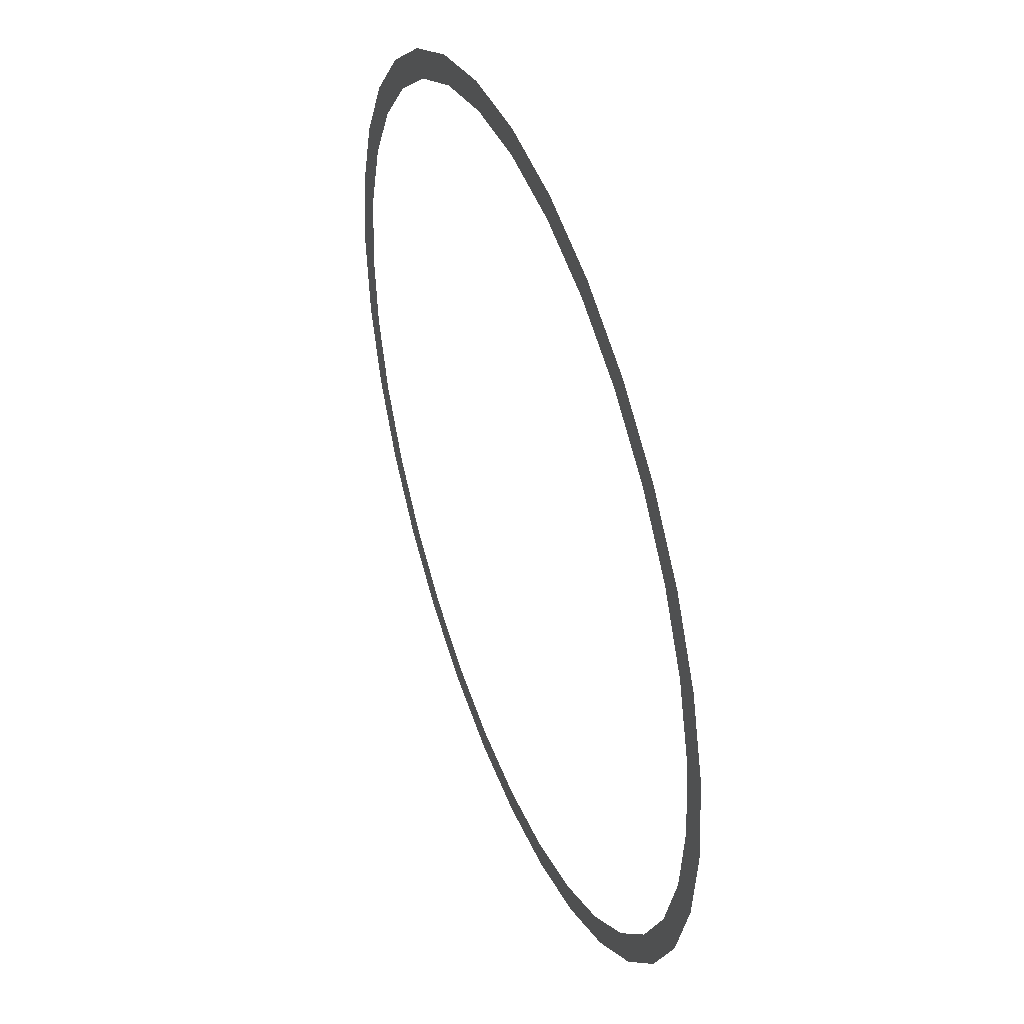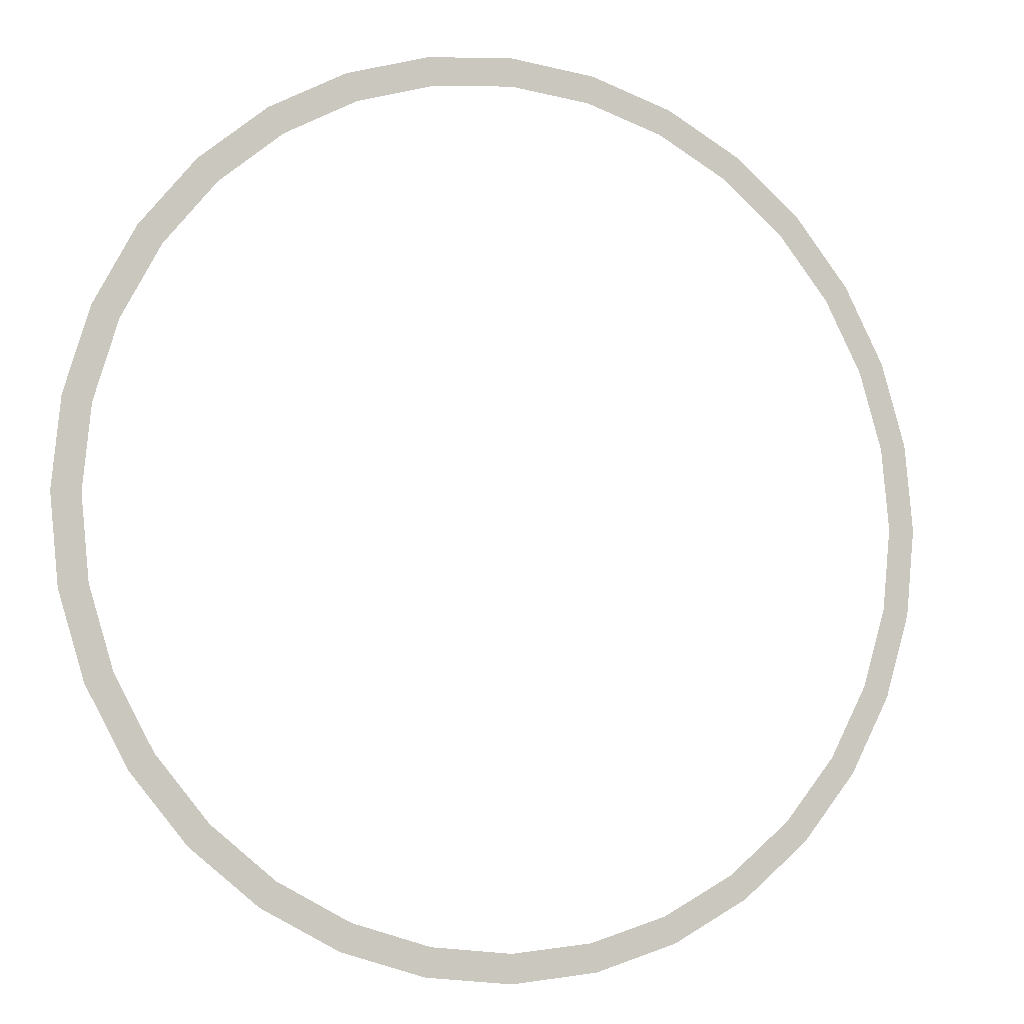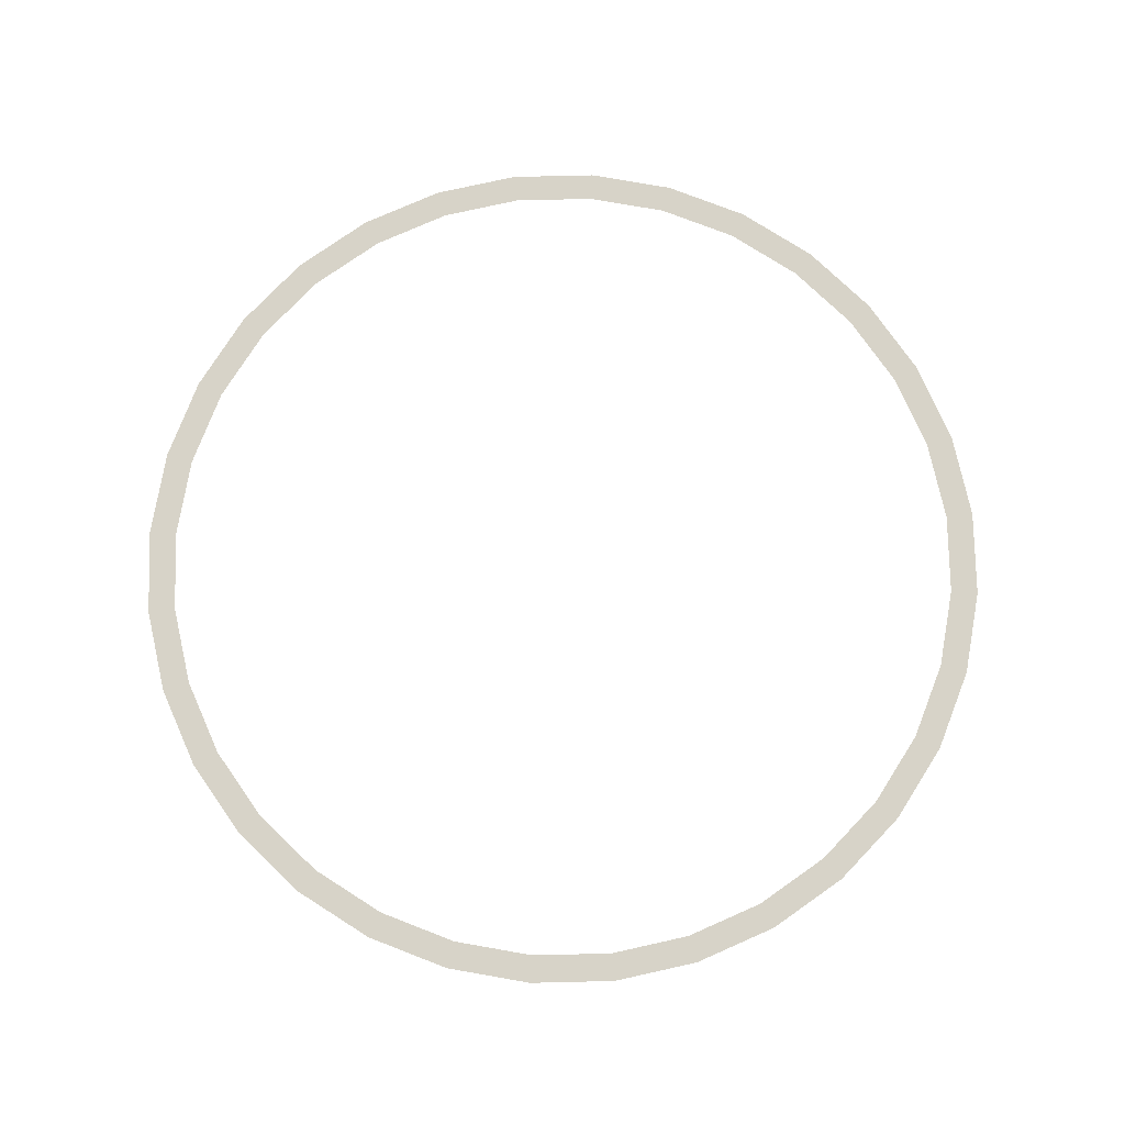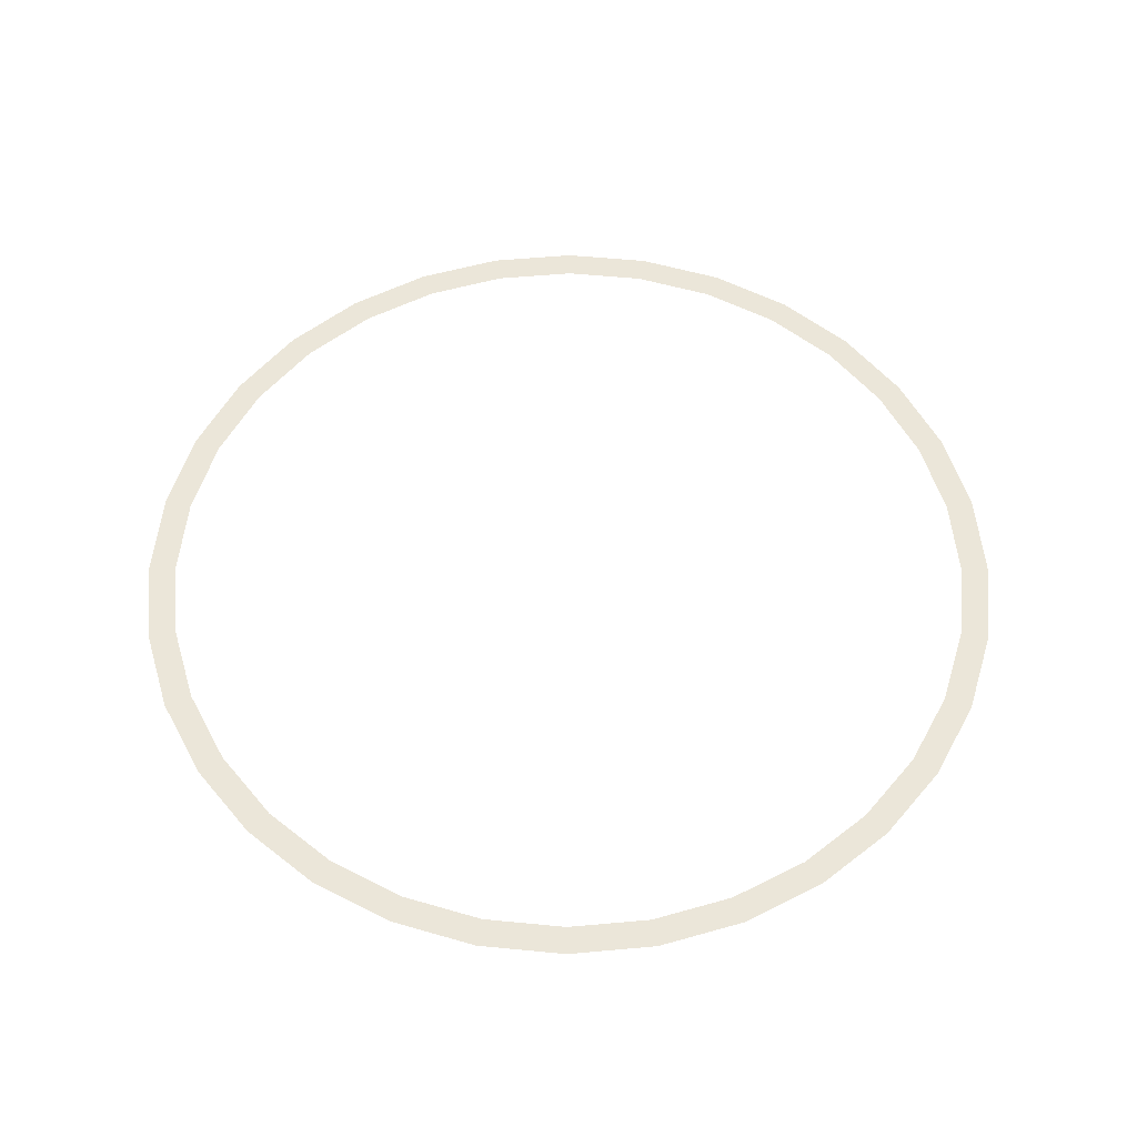
<metadata>
{"format":"obj","ext":"obj","renderer":"f3d","projection":"perspective","resolution":1024,"background":"white","views":[{"elev":44.0,"azim":-110.7,"up":"+Z"},{"elev":-6.4,"azim":157.2,"up":"+Z"},{"elev":77.0,"azim":94.3,"up":"+Y"},{"elev":55.5,"azim":135.2,"up":"+Y"}]}
</metadata>
<code>
o Circle
v 0 0 -1
v -0.1951 0 -0.9808
v -0.3827 0 -0.9239
v -0.5556 0 -0.8315
v -0.7071 0 -0.7071
v -0.8315 0 -0.5556
v -0.9239 0 -0.3827
v -0.9808 0 -0.1951
v -1 0 -0
v -0.9808 0 0.1951
v -0.9239 0 0.3827
v -0.8315 0 0.5556
v -0.7071 0 0.7071
v -0.5556 0 0.8315
v -0.3827 0 0.9239
v -0.1951 0 0.9808
v 0 0 1
v 0.1951 0 0.9808
v 0.3827 0 0.9239
v 0.5556 0 0.8315
v 0.7071 0 0.7071
v 0.8315 0 0.5556
v 0.9239 0 0.3827
v 0.9808 0 0.1951
v 1 0 -1e-06
v 0.9808 0 -0.1951
v 0.9239 0 -0.3827
v 0.8315 0 -0.5556
v 0.7071 0 -0.7071
v 0.5556 0 -0.8315
v 0.3827 0 -0.9239
v 0.1951 0 -0.9808
v -0 0 -0.9367
v -0.1827 0 -0.9187
v -0.3584 0 -0.8654
v -0.5204 0 -0.7788
v -0.6623 0 -0.6623
v -0.7788 0 -0.5204
v -0.8654 0 -0.3584
v -0.9187 0 -0.1827
v -0.9367 0 -0
v -0.9187 0 0.1827
v -0.8654 0 0.3584
v -0.7788 0 0.5204
v -0.6623 0 0.6623
v -0.5204 0 0.7788
v -0.3584 0 0.8654
v -0.1827 0 0.9187
v 0 0 0.9367
v 0.1827 0 0.9187
v 0.3584 0 0.8654
v 0.5204 0 0.7788
v 0.6623 0 0.6623
v 0.7788 0 0.5204
v 0.8654 0 0.3584
v 0.9187 0 0.1827
v 0.9367 0 -1e-06
v 0.9187 0 -0.1827
v 0.8654 0 -0.3584
v 0.7788 0 -0.5204
v 0.6623 0 -0.6623
v 0.5204 0 -0.7788
v 0.3584 0 -0.8654
v 0.1827 0 -0.9187
f 30 29 61
f 19 18 50
f 7 39 40
f 27 59 60
f 5 37 38
f 16 48 49
f 26 25 57
f 4 3 35
f 14 46 47
f 24 23 55
f 2 1 33
f 13 12 44
f 32 64 33
f 22 21 53
f 11 10 42
f 31 30 62
f 19 51 52
f 8 40 41
f 29 28 60
f 17 49 50
f 6 38 39
f 27 26 58
f 4 36 37
f 15 47 48
f 24 56 57
f 2 34 35
f 13 45 46
f 23 22 54
f 11 43 44
f 32 31 63
f 21 20 52
f 9 41 42
f 62 30 61
f 51 19 50
f 8 7 40
f 28 27 60
f 6 5 38
f 17 16 49
f 58 26 57
f 36 4 35
f 15 14 47
f 56 24 55
f 34 2 33
f 45 13 44
f 1 32 33
f 54 22 53
f 43 11 42
f 63 31 62
f 20 19 52
f 9 8 41
f 61 29 60
f 18 17 50
f 7 6 39
f 59 27 58
f 5 4 37
f 16 15 48
f 25 24 57
f 3 2 35
f 14 13 46
f 55 23 54
f 12 11 44
f 64 32 63
f 53 21 52
f 10 9 42

</code>
